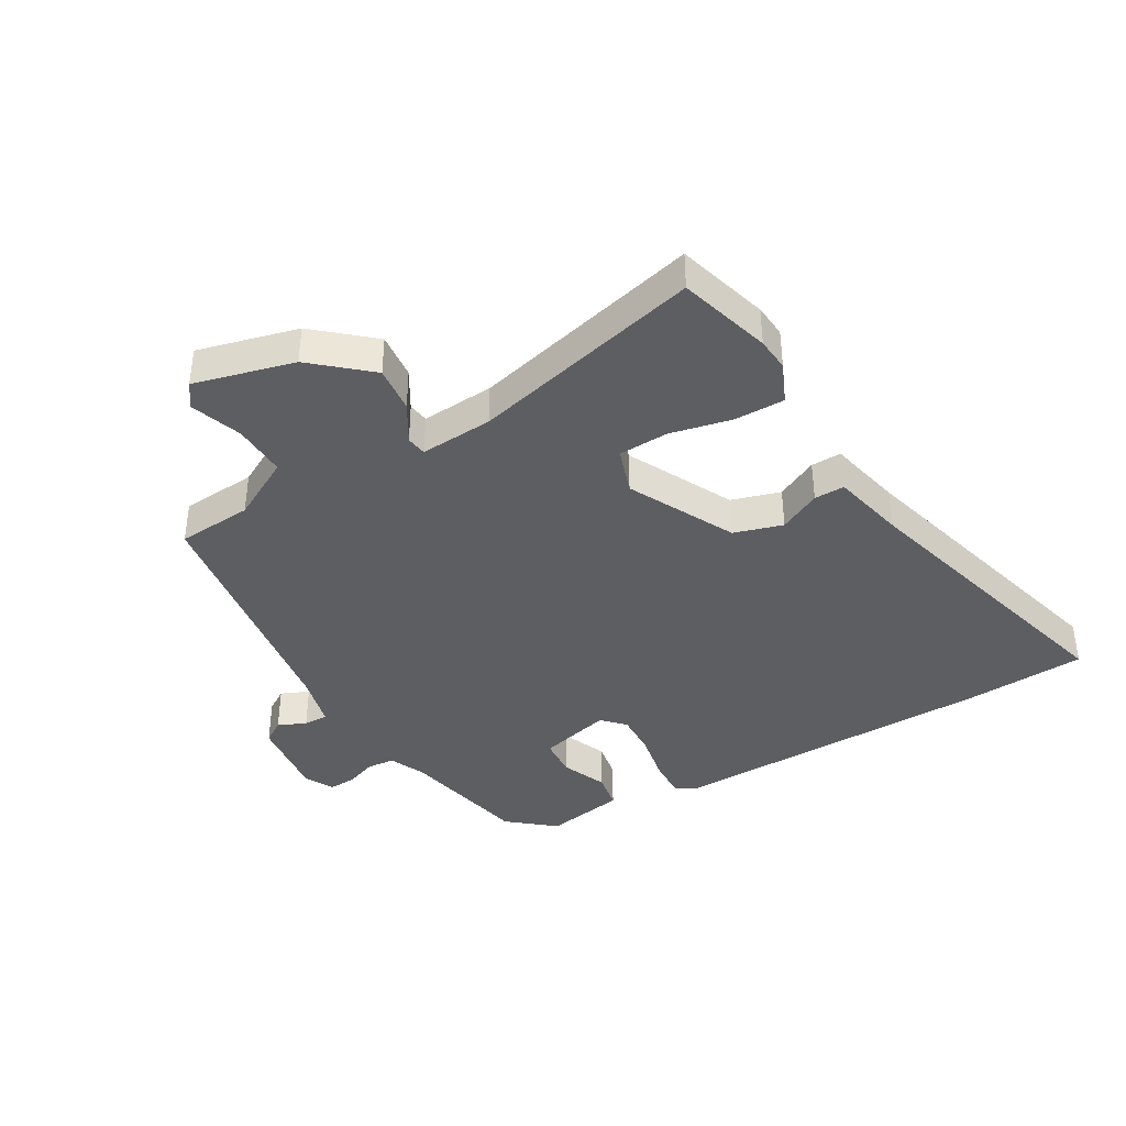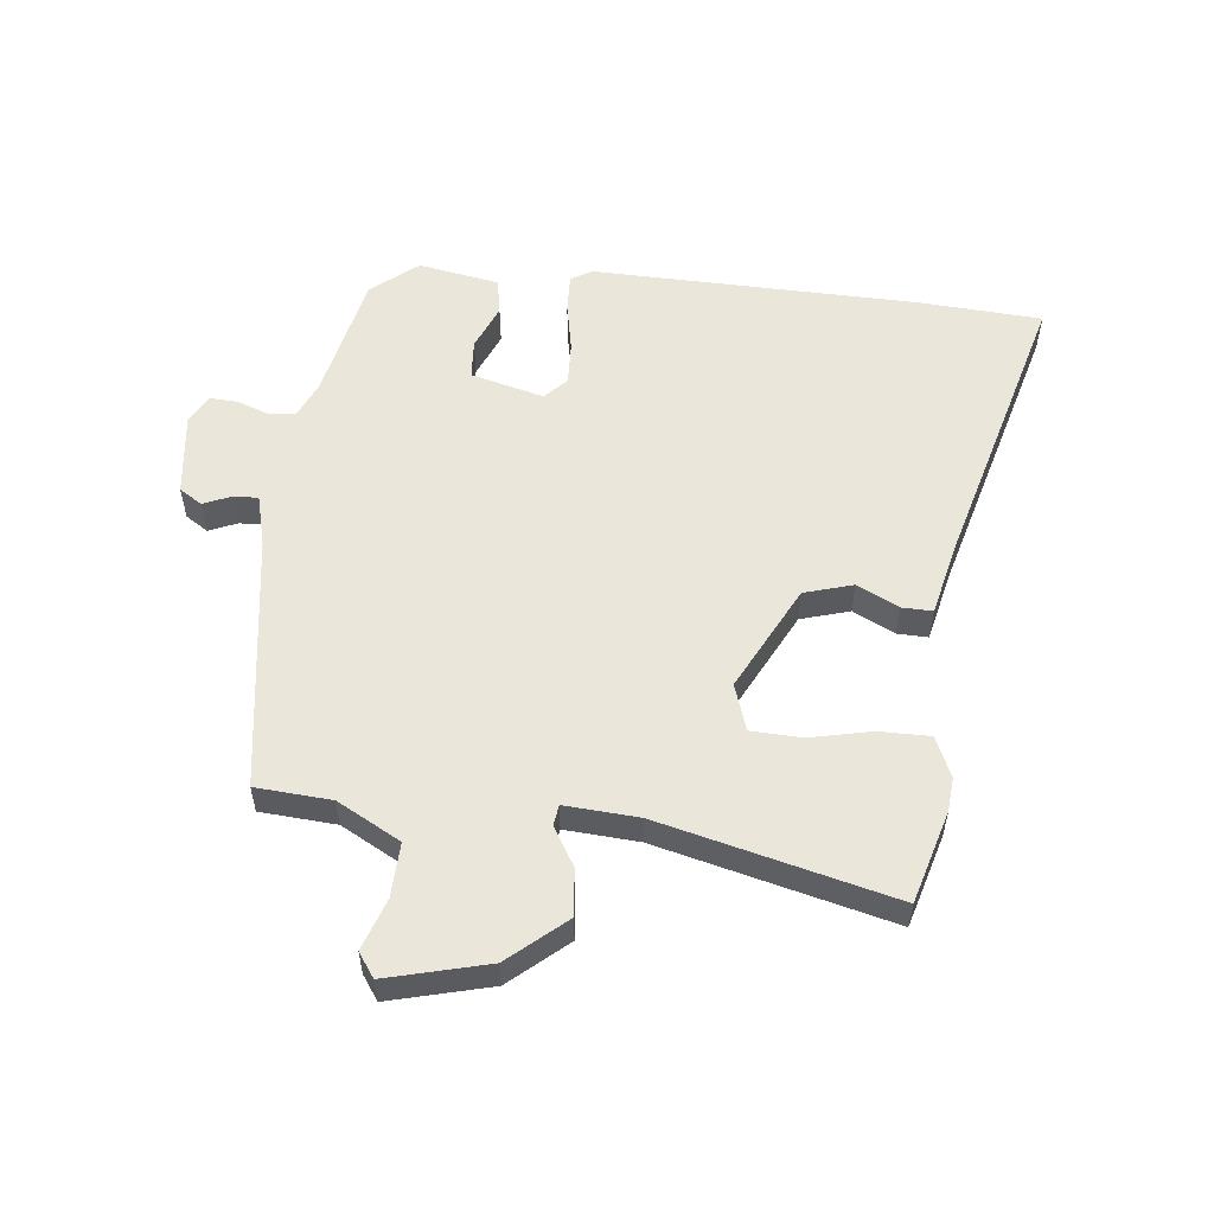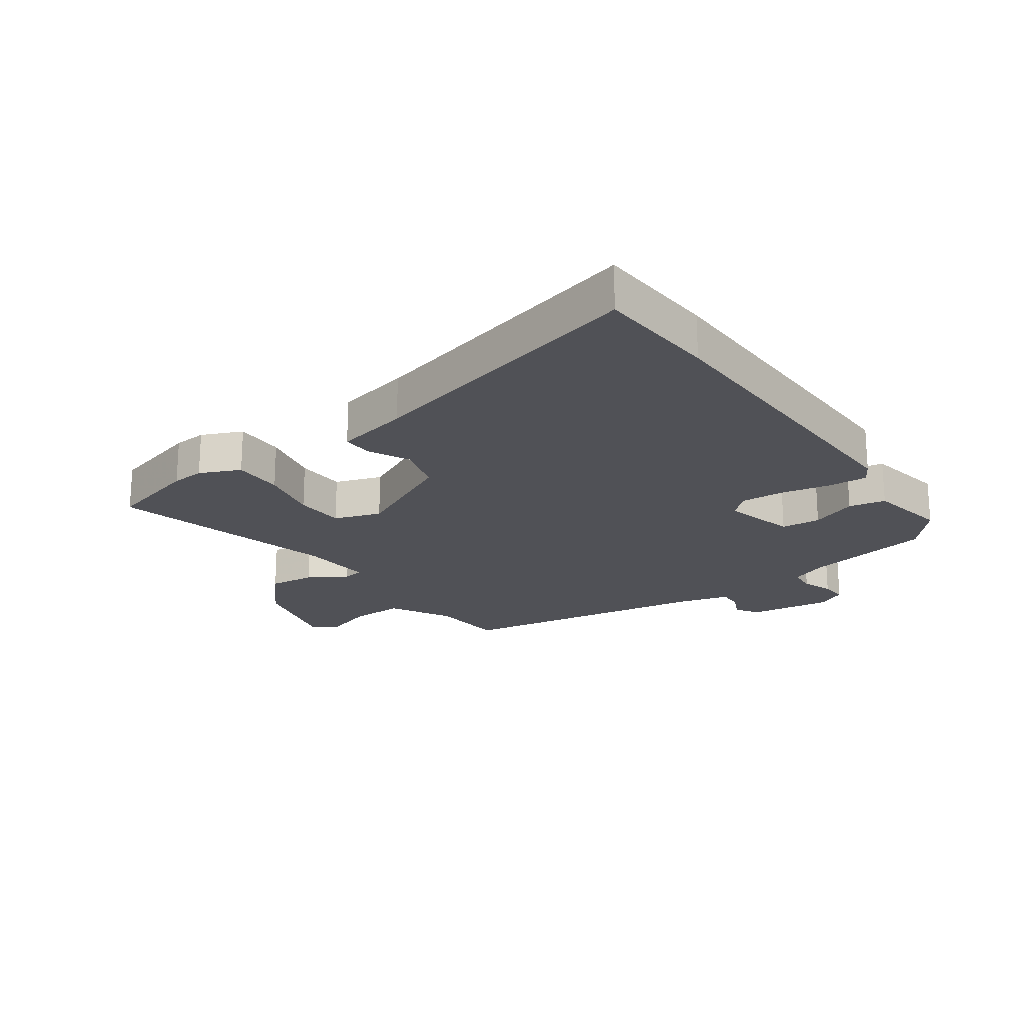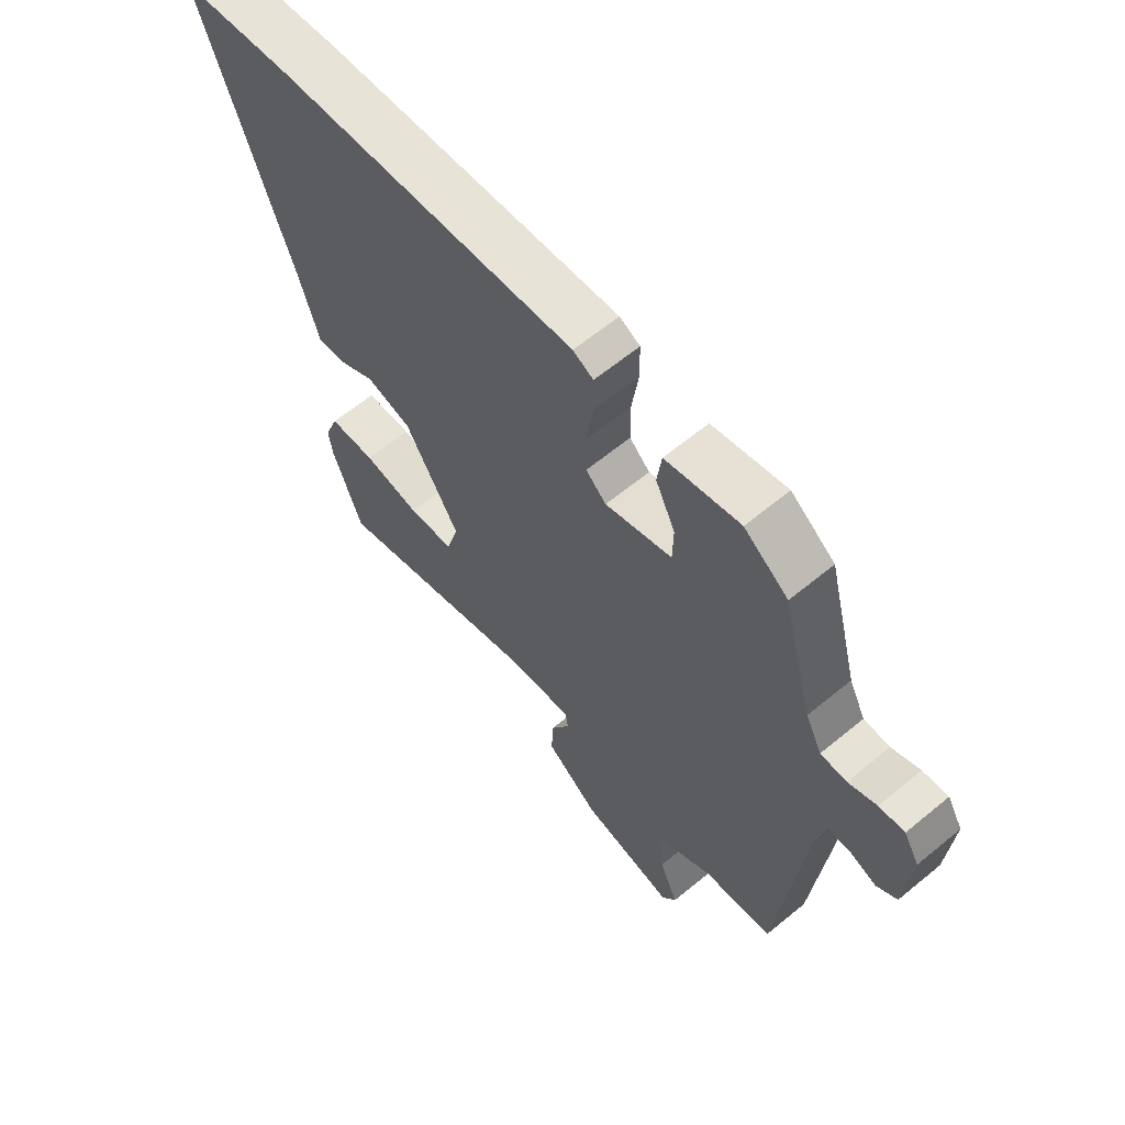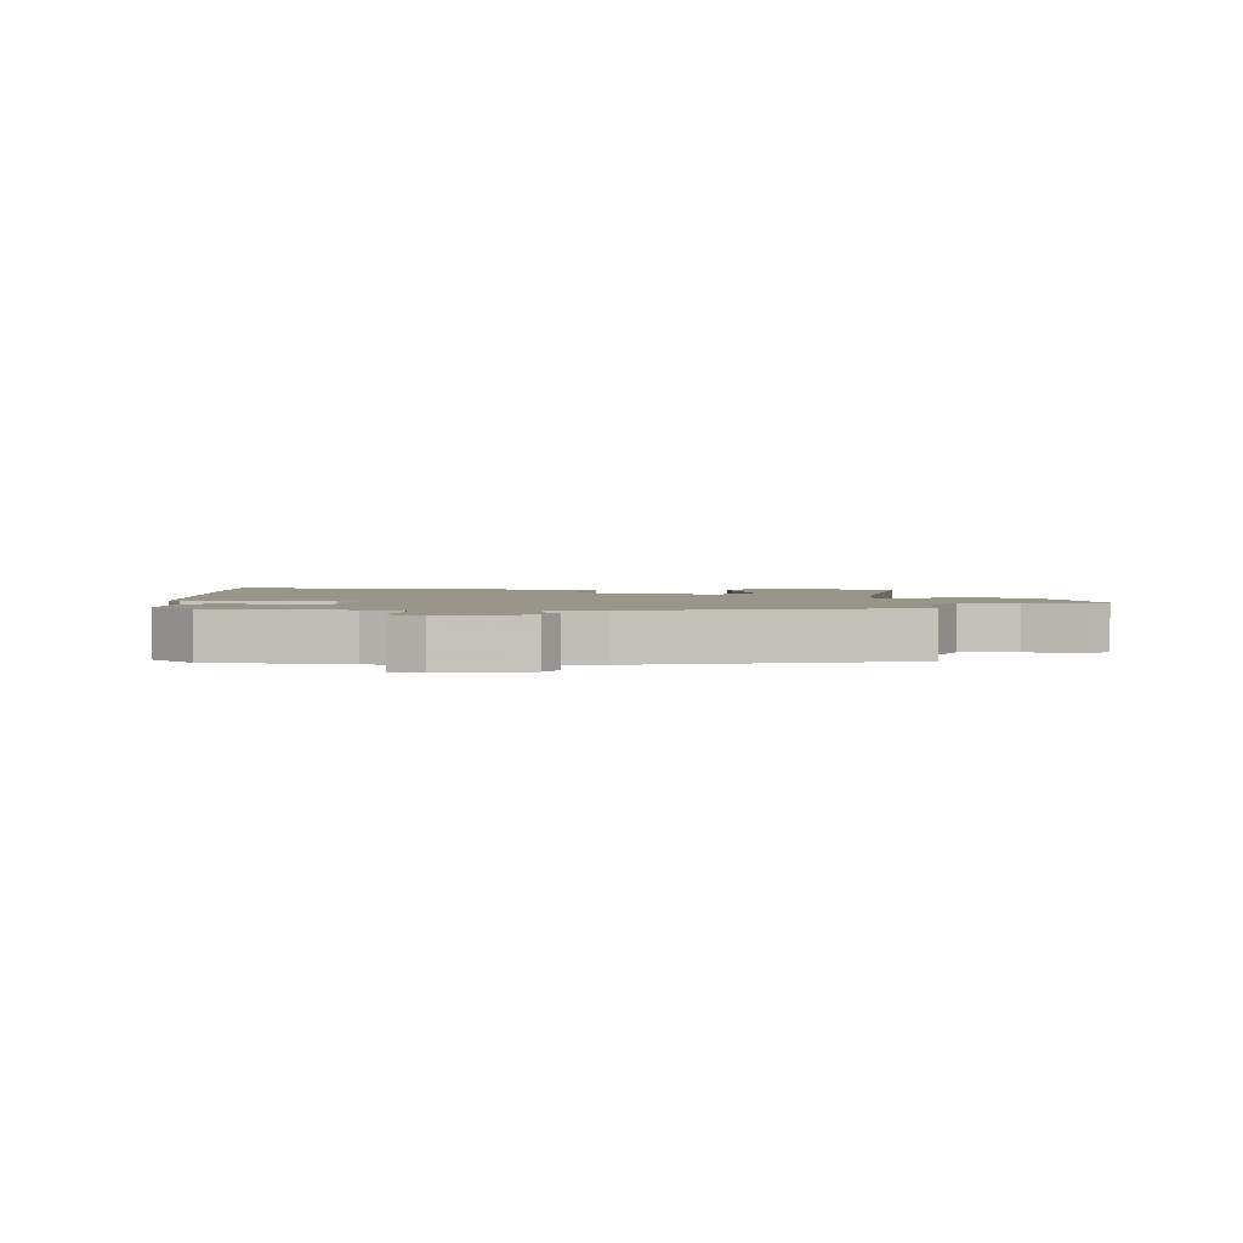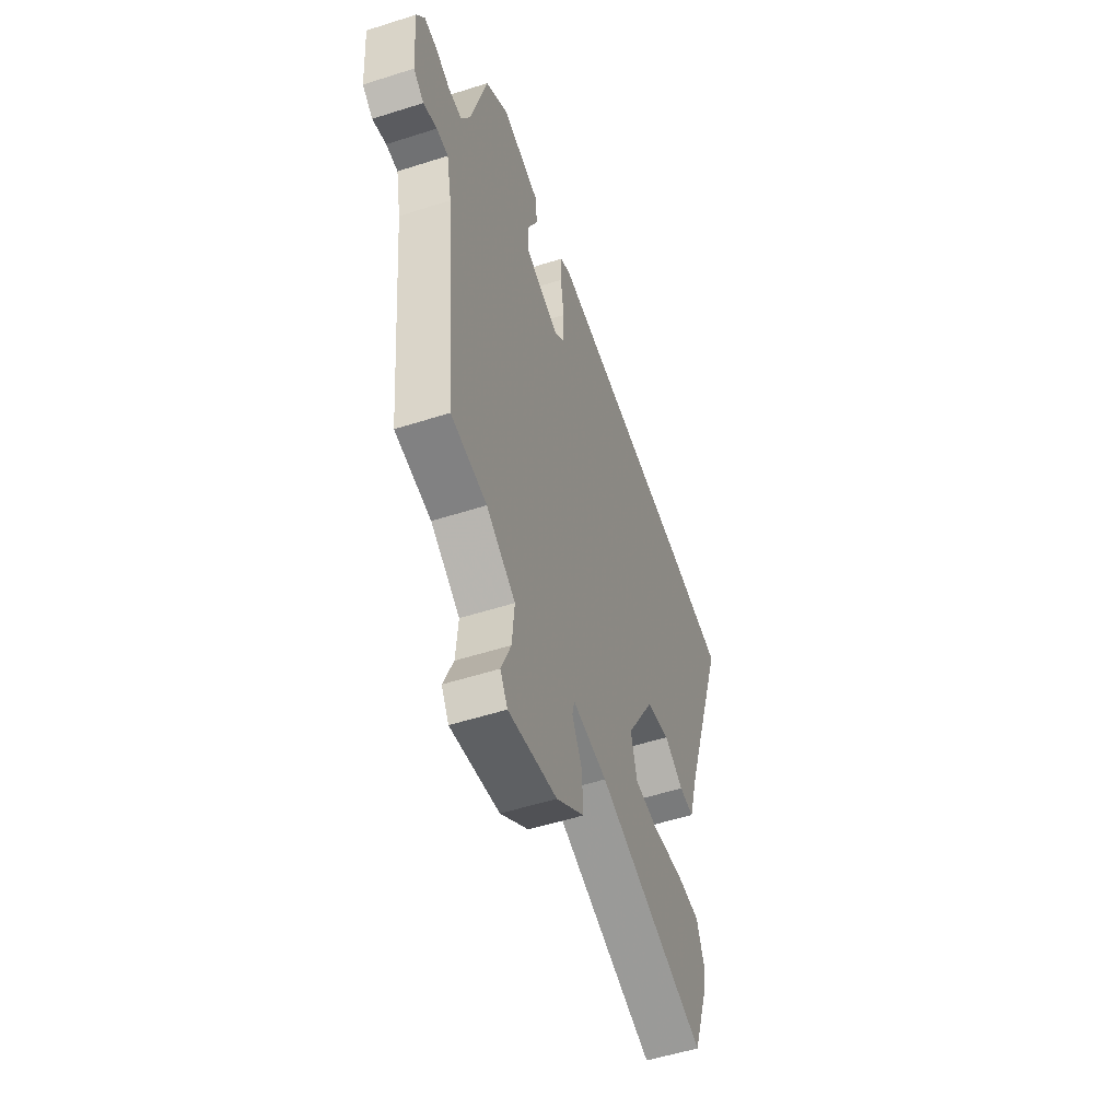
<metadata>
{"format":"obj","ext":"obj","renderer":"f3d","projection":"perspective","resolution":1024,"background":"white","views":[{"elev":-39.2,"azim":-152.9,"up":"+Y"},{"elev":54.7,"azim":-176.9,"up":"+Y"},{"elev":-20.5,"azim":-58.1,"up":"+Y"},{"elev":63.0,"azim":50.2,"up":"+Z"},{"elev":2.2,"azim":84.4,"up":"+Y"},{"elev":-53.9,"azim":108.8,"up":"+Z"}]}
</metadata>
<code>
v 0.436 0.07 0.481
v 0.493 0.07 0.265
v 0.523 0.07 0.205
v 0.57 0.07 0.204
v 0.621 0.07 0.226
v 0.667 0.07 0.231
v 0.695 0.07 0.183
v 0.685 0.07 0.042
v 0.648 0.07 0.015
v 0.6 0.07 0.033
v 0.559 0.07 0.032
v 0.541 0.07 -0.057
v 0.499 0.07 -0.494
v 0.373 0.07 -0.51
v 0.271 0.07 -0.573
v 0.279 0.07 -0.664
v 0.313 0.07 -0.748
v 0.287 0.07 -0.79
v 0.117 0.07 -0.756
v 0.019 0.07 -0.68
v 0.023 0.07 -0.601
v 0.058 0.07 -0.534
v 0.051 0.07 -0.5
v -0.071 0.07 -0.515
v -0.454 0.07 -0.633
v -0.507 0.07 -0.48
v -0.515 0.07 -0.424
v -0.489 0.07 -0.354
v -0.404 0.07 -0.35
v -0.3 0.07 -0.367
v -0.216 0.07 -0.359
v -0.194 0.07 -0.279
v -0.293 0.07 -0.106
v -0.376 0.07 -0.086
v -0.444 0.07 -0.125
v -0.495 0.07 -0.129
v -0.53 0.07 -0.006
v -0.689 0.07 0.477
v -0.482 0.07 0.502
v 0.063 0.07 0.543
v 0.1 0.07 0.524
v 0.101 0.07 0.458
v 0.089 0.07 0.373
v 0.09 0.07 0.299
v 0.127 0.07 0.264
v 0.248 0.07 0.303
v 0.249 0.07 0.37
v 0.213 0.07 0.446
v 0.221 0.07 0.509
v 0.356 0.07 0.541
v 0.436 0 0.481
v 0.493 0 0.265
v 0.523 0 0.205
v 0.57 0 0.204
v 0.621 0 0.226
v 0.667 0 0.231
v 0.695 0 0.183
v 0.685 0 0.042
v 0.648 0 0.015
v 0.6 0 0.033
v 0.559 0 0.032
v 0.541 0 -0.057
v 0.499 0 -0.494
v 0.373 0 -0.51
v 0.271 0 -0.573
v 0.279 0 -0.664
v 0.313 0 -0.748
v 0.287 0 -0.79
v 0.117 0 -0.756
v 0.019 0 -0.68
v 0.023 0 -0.601
v 0.058 0 -0.534
v 0.051 0 -0.5
v -0.071 0 -0.515
v -0.454 0 -0.633
v -0.507 0 -0.48
v -0.515 0 -0.424
v -0.489 0 -0.354
v -0.404 0 -0.35
v -0.3 0 -0.367
v -0.216 0 -0.359
v -0.194 0 -0.279
v -0.293 0 -0.106
v -0.376 0 -0.086
v -0.444 0 -0.125
v -0.495 0 -0.129
v -0.53 0 -0.006
v -0.689 0 0.477
v -0.482 0 0.502
v 0.063 0 0.543
v 0.1 0 0.524
v 0.101 0 0.458
v 0.089 0 0.373
v 0.09 0 0.299
v 0.127 0 0.264
v 0.248 0 0.303
v 0.249 0 0.37
v 0.213 0 0.446
v 0.221 0 0.509
v 0.356 0 0.541
f 50 1 2
f 49 50 2
f 48 49 2
f 47 48 2
f 46 47 2 3
f 45 46 3
f 41 42 43
f 40 41 43
f 39 40 43
f 38 39 43
f 37 38 43
f 37 43 44
f 36 37 44
f 35 36 44
f 34 35 44
f 33 34 44 45
f 28 29 30
f 27 28 30
f 26 27 30
f 25 26 30
f 24 25 30
f 23 24 30 31
f 20 21 22
f 19 20 22
f 18 19 22
f 17 18 22
f 16 17 22
f 15 16 22 23
f 23 31 32
f 15 23 32
f 14 15 32
f 8 9 10
f 7 8 10
f 6 7 10
f 5 6 10
f 4 5 10
f 3 4 10 11
f 33 45 3
f 32 33 3
f 14 32 3
f 13 14 3
f 12 13 3
f 3 11 12
f 52 51 100
f 52 100 99
f 52 99 98
f 52 98 97
f 53 52 97 96
f 53 96 95
f 93 92 91
f 93 91 90
f 93 90 89
f 93 89 88
f 93 88 87
f 94 93 87
f 94 87 86
f 94 86 85
f 94 85 84
f 95 94 84 83
f 80 79 78
f 80 78 77
f 80 77 76
f 80 76 75
f 80 75 74
f 81 80 74 73
f 72 71 70
f 72 70 69
f 72 69 68
f 72 68 67
f 72 67 66
f 73 72 66 65
f 82 81 73
f 82 73 65
f 82 65 64
f 60 59 58
f 60 58 57
f 60 57 56
f 60 56 55
f 60 55 54
f 61 60 54 53
f 53 95 83
f 53 83 82
f 53 82 64
f 53 64 63
f 53 63 62
f 62 61 53
f 1 51 52 2
f 2 52 53 3
f 3 53 54 4
f 4 54 55 5
f 5 55 56 6
f 6 56 57 7
f 7 57 58 8
f 8 58 59 9
f 9 59 60 10
f 10 60 61 11
f 11 61 62 12
f 12 62 63 13
f 13 63 64 14
f 14 64 65 15
f 15 65 66 16
f 16 66 67 17
f 17 67 68 18
f 18 68 69 19
f 19 69 70 20
f 20 70 71 21
f 21 71 72 22
f 22 72 73 23
f 23 73 74 24
f 24 74 75 25
f 25 75 76 26
f 26 76 77 27
f 27 77 78 28
f 28 78 79 29
f 29 79 80 30
f 30 80 81 31
f 31 81 82 32
f 32 82 83 33
f 33 83 84 34
f 34 84 85 35
f 35 85 86 36
f 36 86 87 37
f 37 87 88 38
f 38 88 89 39
f 39 89 90 40
f 40 90 91 41
f 41 91 92 42
f 42 92 93 43
f 43 93 94 44
f 44 94 95 45
f 45 95 96 46
f 46 96 97 47
f 47 97 98 48
f 48 98 99 49
f 49 99 100 50
f 50 100 51 1

</code>
